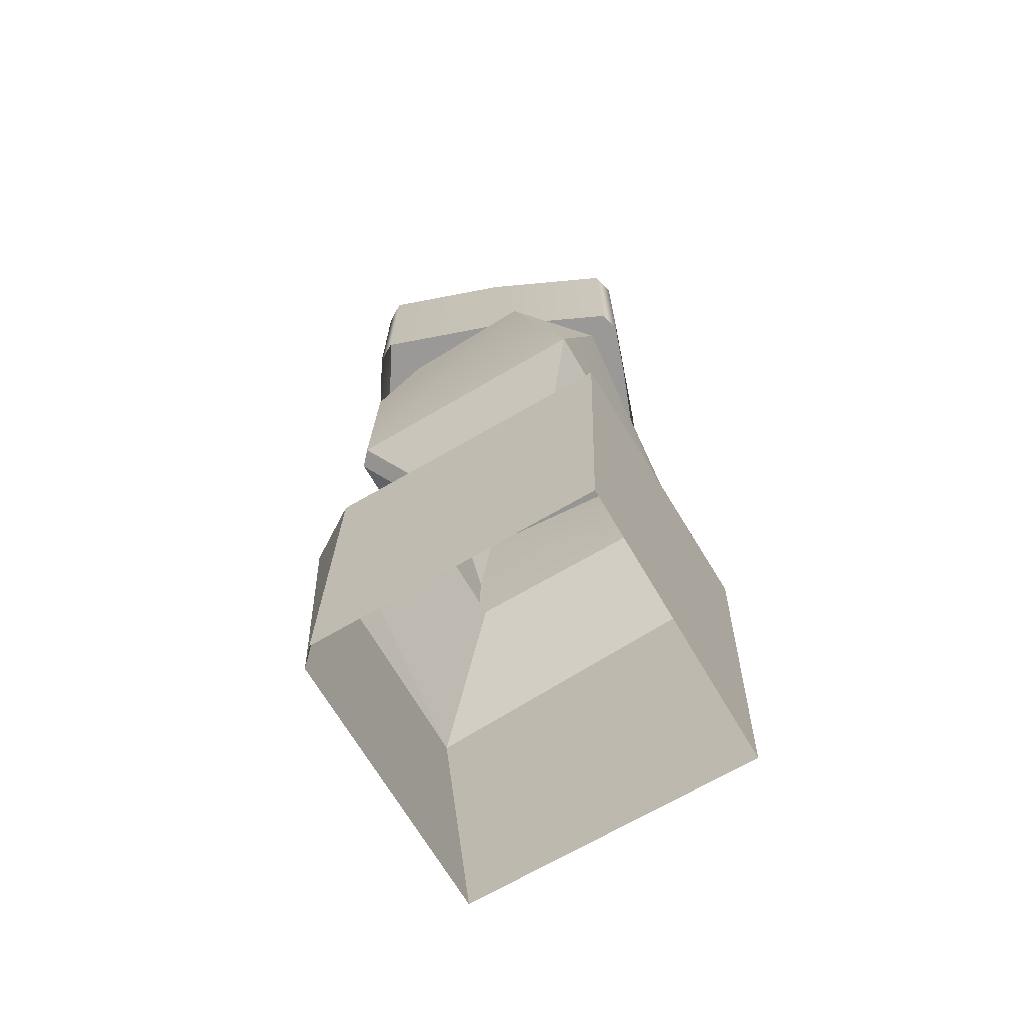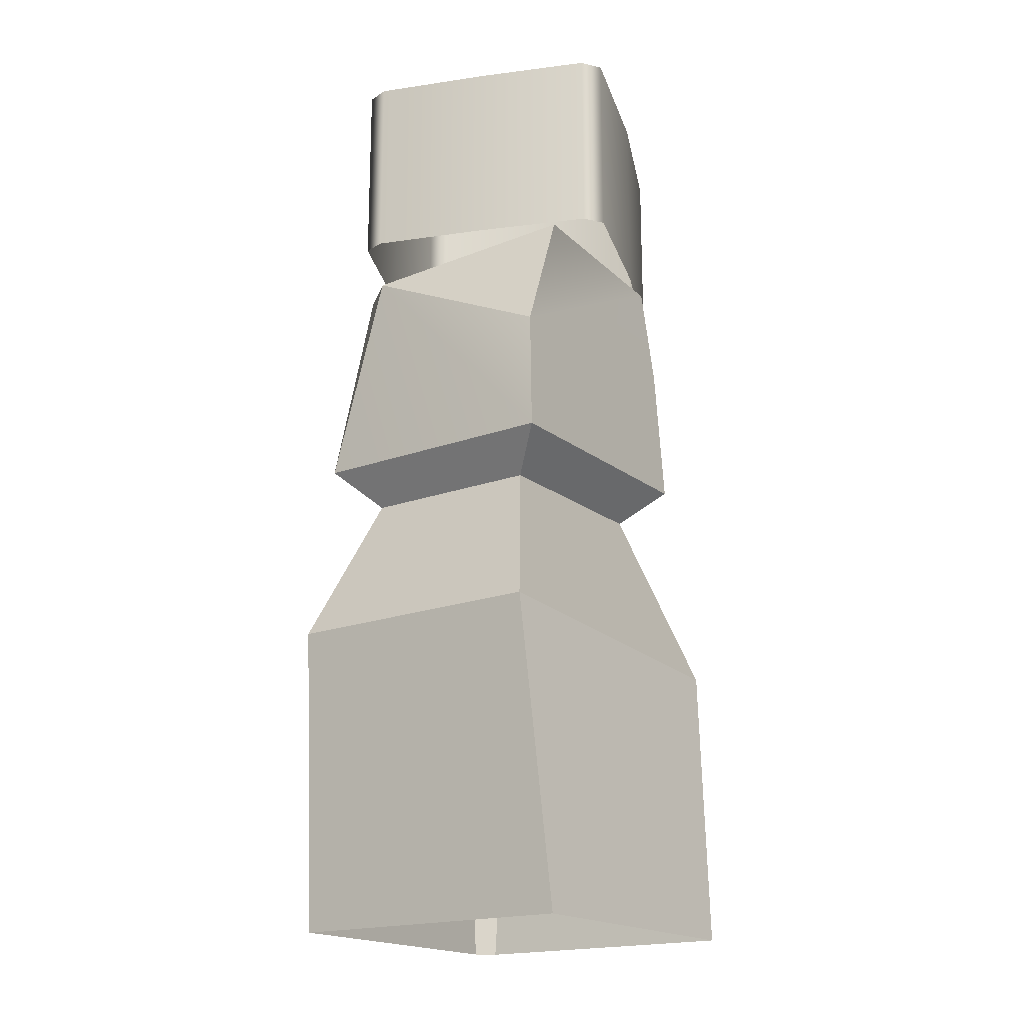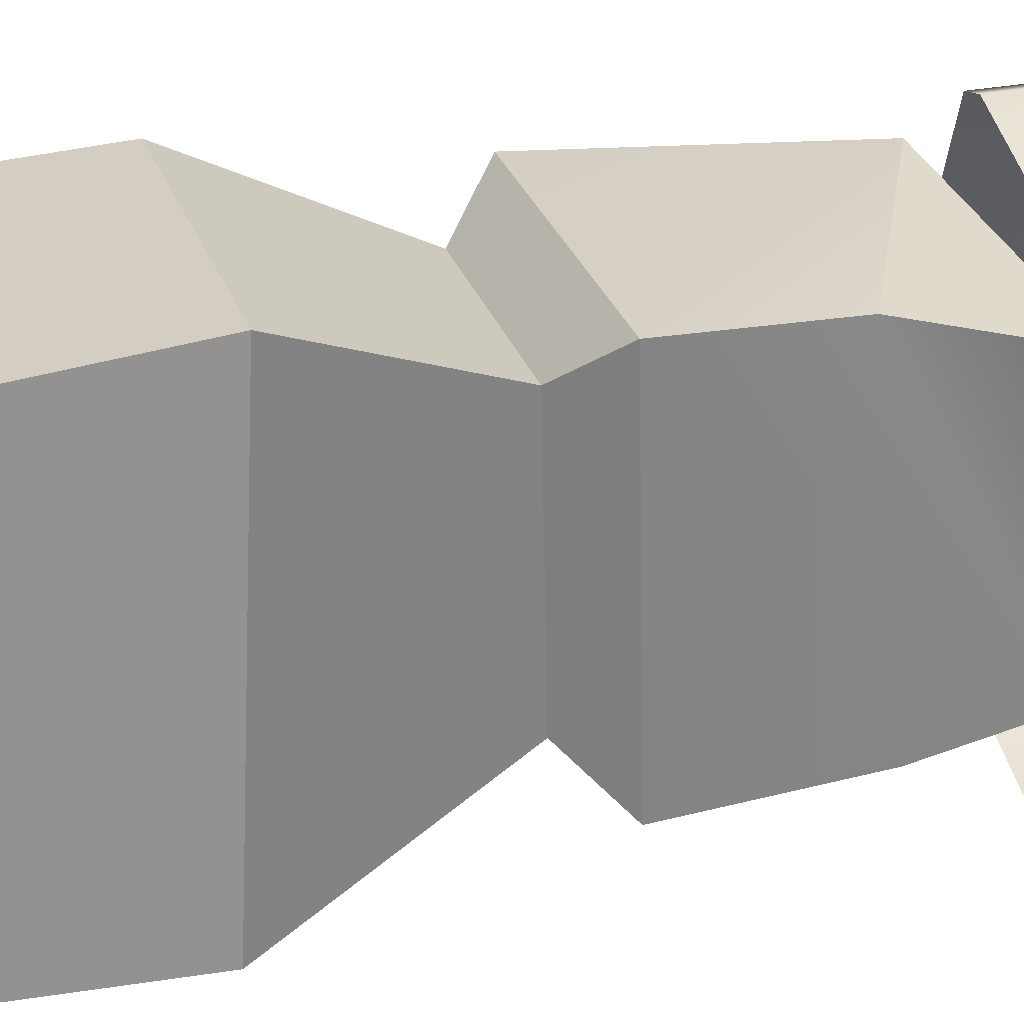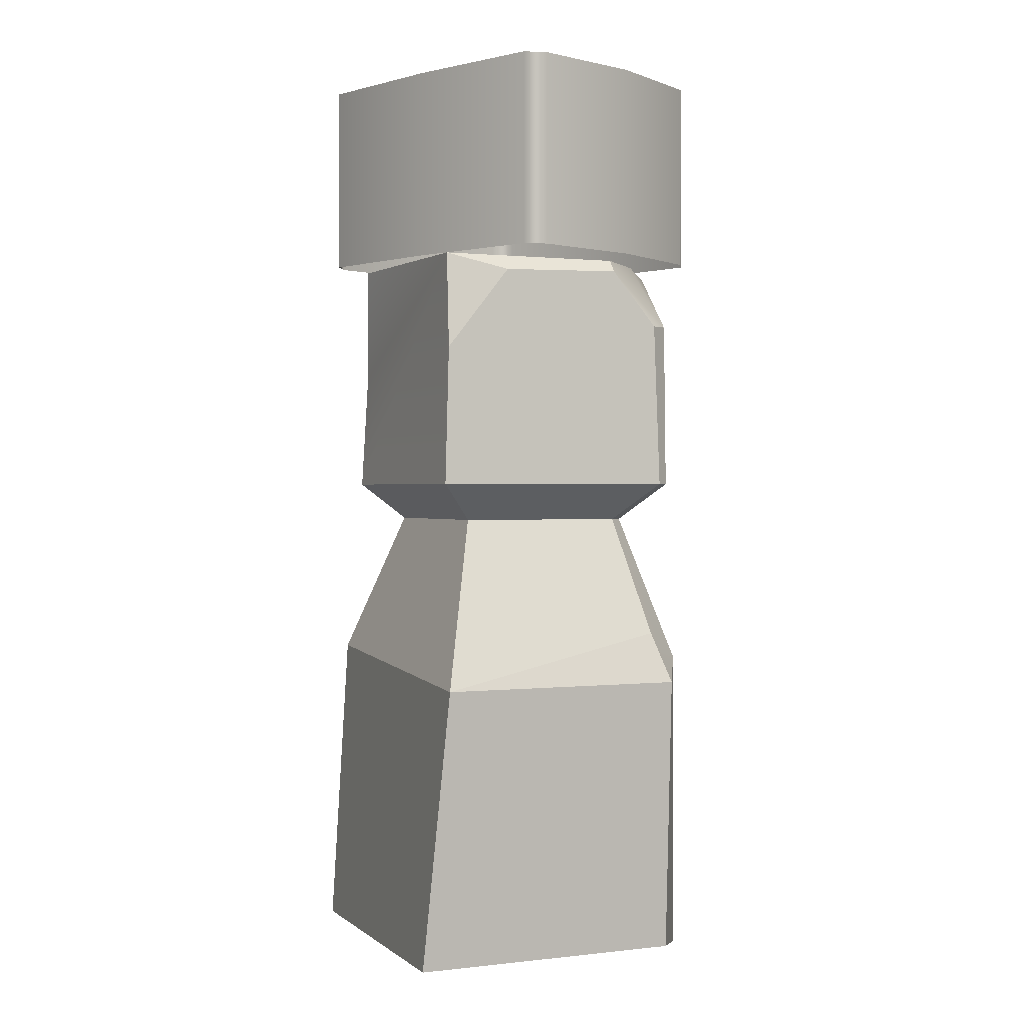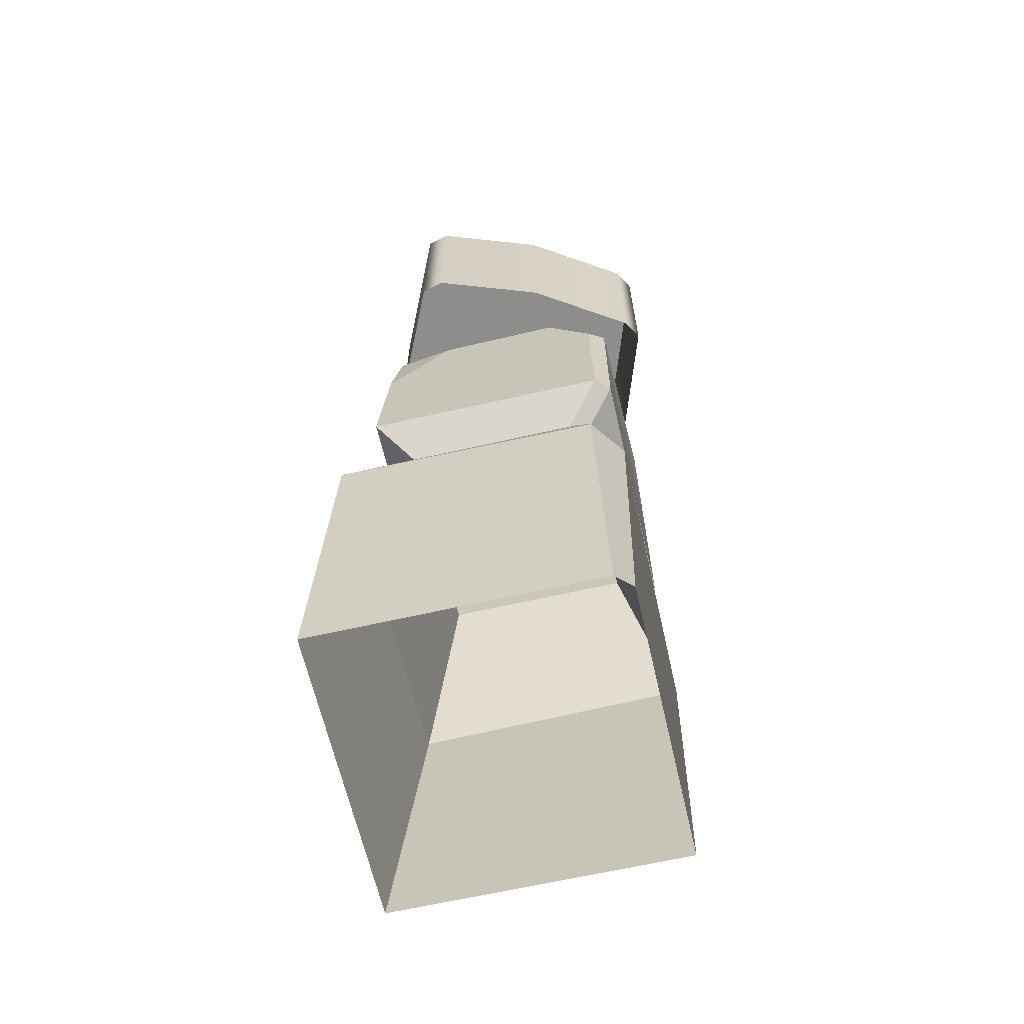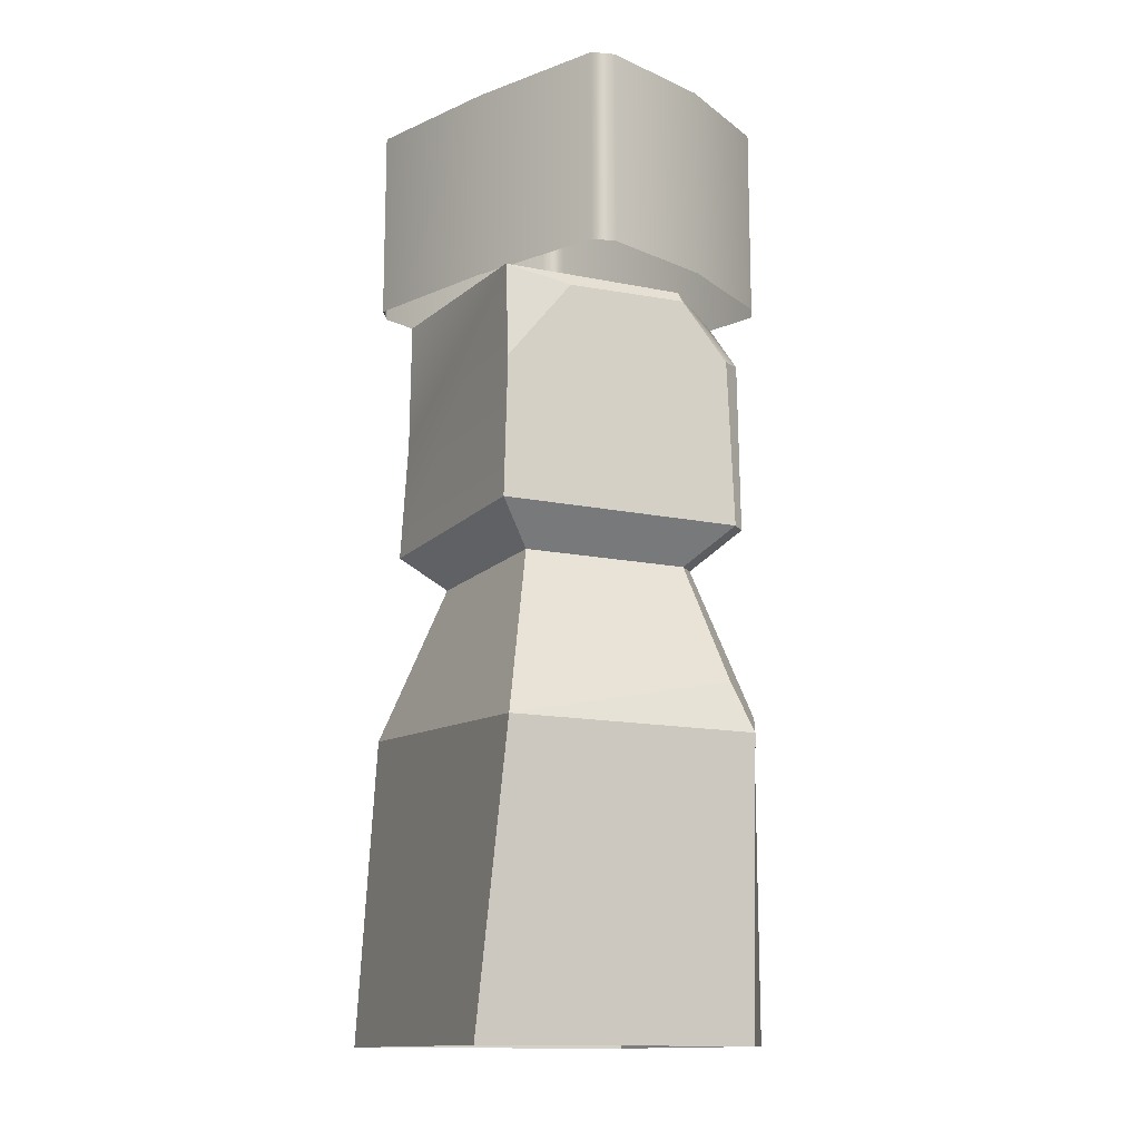
<metadata>
{"format":"obj","ext":"obj","renderer":"f3d","projection":"perspective","resolution":1024,"background":"white","views":[{"elev":-68.9,"azim":-63.7,"up":"+Y"},{"elev":-18.8,"azim":30.8,"up":"+Y"},{"elev":30.0,"azim":74.5,"up":"+Z"},{"elev":0.6,"azim":152.6,"up":"+Y"},{"elev":-64.5,"azim":-171.2,"up":"+Y"},{"elev":-13.6,"azim":150.2,"up":"+Y"}]}
</metadata>
<code>
g Easter_island_destroyable_SmallPillar_01_mesh
v 0.09489 1.96 0.3093
v -0.1396 1.96 0.3722
v -0.007615 1.96 -0.001863
v -0.2884 1.96 0.09062
v -0.1865 1.96 0.3563
v 0.2731 1.96 -0.09435
v 0.3548 1.96 0.197
v 0.3264 1.96 0.2376
v -0.1158 1.96 -0.3302
v -0.3324 1.96 -0.2133
v -0.3608 1.96 -0.1727
v 0.1187 1.96 -0.393
v 0.1656 1.96 -0.3772
v -0.1396 1.554 0.3722
v -0.1396 1.96 0.3722
v 0.09489 1.96 0.3093
v 0.09489 1.554 0.3093
v 0.3264 1.96 0.2376
v 0.3264 1.554 0.2376
v 0.3548 1.554 0.197
v 0.3548 1.96 0.197
v 0.2731 1.96 -0.09435
v 0.2731 1.554 -0.09435
v 0.1656 1.96 -0.3772
v 0.1656 1.554 -0.3772
v 0.1187 1.554 -0.393
v 0.1187 1.96 -0.393
v -0.1158 1.96 -0.3302
v -0.1158 1.554 -0.3302
v -0.3324 1.96 -0.2133
v -0.3324 1.554 -0.2133
v -0.3608 1.554 -0.1727
v -0.3608 1.96 -0.1727
v -0.2884 1.96 0.09062
v -0.2884 1.554 0.09062
v -0.1865 1.96 0.3563
v -0.1865 1.554 0.3563
v -0.1396 1.96 0.3722
v -0.1396 1.554 0.3722
v -0.3324 1.554 -0.2133
v -0.3324 1.96 -0.2133
v -0.1372 1.551 -0.2223
v -0.3068 1.523 0.1601
v -0.2474 1.551 -0.1288
v 0.2559 1.551 -0.1862
v 0.2576 1.551 0.2523
v -0.1712 1.478 0.3143
v 0.3102 0.5998 -0.3152
v 0.3511 -0.003766 -0.2653
v 0.3054 -0.003766 0.3659
v 0.251 0.6455 0.399
v -0.1624 0.9628 -0.1901
v -0.1948 0.707 -0.3073
v 0.3102 0.5998 -0.3152
v 0.1941 0.9628 -0.1642
v -0.2234 0.9628 0.2199
v -0.3254 0.6463 0.3478
v -0.2849 0.6463 -0.2576
v -0.1956 0.9628 -0.1638
v 0.1641 0.9628 0.248
v 0.251 0.6455 0.399
v -0.3254 0.6463 0.3478
v -0.2234 0.9628 0.2199
v 0.282 1.043 -0.2334
v 0.2559 1.551 -0.1862
v 0.2678 1.341 -0.2209
v 0.2306 1.302 0.3166
v 0.2576 1.551 0.2523
v 0.2412 1.043 0.3292
v 0.282 1.043 -0.2334
v 0.1941 0.9628 -0.1642
v 0.1641 0.9628 0.248
v 0.2412 1.043 0.3292
v -0.2398 1.043 -0.2713
v -0.1364 1.525 -0.2418
v -0.2352 1.403 -0.2545
v 0.2678 1.341 -0.2209
v 0.1248 1.518 -0.2232
v 0.282 1.043 -0.2334
v -0.2398 1.043 -0.2713
v -0.1624 0.9628 -0.1901
v 0.1941 0.9628 -0.1642
v 0.282 1.043 -0.2334
v 0.3511 -0.003766 -0.2653
v 0.3102 0.5998 -0.3152
v -0.2229 0.5994 -0.3504
v -0.2344 -0.003766 -0.3078
v -0.3068 1.523 0.1601
v -0.2726 1.403 -0.2373
v -0.2792 1.521 -0.1308
v -0.3114 1.043 0.2891
v -0.2726 1.043 -0.2454
v -0.3114 1.043 0.2891
v -0.2234 0.9628 0.2199
v -0.1956 0.9628 -0.1638
v -0.2726 1.043 -0.2454
v -0.2711 -0.003766 -0.2787
v -0.2849 0.6463 -0.2576
v -0.3254 0.6463 0.3478
v -0.3146 -0.003766 0.321
v 0.2412 1.043 0.3292
v -0.1712 1.478 0.3143
v 0.2306 1.302 0.3166
v -0.1712 1.478 0.3143
v -0.3114 1.043 0.2891
v -0.3068 1.523 0.1601
v -0.3114 1.043 0.2891
v 0.2412 1.043 0.3292
v 0.1641 0.9628 0.248
v -0.2234 0.9628 0.2199
v -0.3114 1.043 0.2891
v -0.3254 0.6463 0.3478
v 0.251 0.6455 0.399
v 0.3054 -0.003766 0.3659
v -0.3146 -0.003766 0.321
v 0.2576 1.551 0.2523
v 0.2306 1.302 0.3166
v -0.1712 1.478 0.3143
v 0.1941 0.9628 -0.1642
v 0.3102 0.5998 -0.3152
v 0.251 0.6455 0.399
v 0.1641 0.9628 0.248
v -0.1364 1.525 -0.2418
v -0.2726 1.403 -0.2373
v -0.2352 1.403 -0.2545
v -0.2474 1.551 -0.1288
v -0.2792 1.521 -0.1308
v -0.1372 1.551 -0.2223
v -0.2849 0.6463 -0.2576
v -0.2229 0.5994 -0.3504
v -0.1948 0.707 -0.3073
v 0.2559 1.551 -0.1862
v -0.1364 1.525 -0.2418
v 0.1248 1.518 -0.2232
v -0.1372 1.551 -0.2223
v -0.2344 -0.003766 -0.3078
v -0.2229 0.5994 -0.3504
v -0.2849 0.6463 -0.2576
v -0.2711 -0.003766 -0.2787
v -0.1624 0.9628 -0.1901
v -0.1956 0.9628 -0.1638
v -0.1624 0.9628 -0.1901
v -0.2398 1.043 -0.2713
v -0.2726 1.043 -0.2454
v -0.1956 0.9628 -0.1638
v -0.2398 1.043 -0.2713
v -0.2352 1.403 -0.2545
v -0.2726 1.403 -0.2373
v -0.2726 1.043 -0.2454
v 0.3102 0.5998 -0.3152
v -0.1948 0.707 -0.3073
v -0.2229 0.5994 -0.3504
v 0.2559 1.551 -0.1862
v 0.1248 1.518 -0.2232
v 0.2678 1.341 -0.2209
v -0.3068 1.523 0.1601
v -0.2792 1.521 -0.1308
v -0.2474 1.551 -0.1288
g Easter_island_destroyable_SmallPillar_01_mesh_0
f 3 2 1
f 5 3 4
f 3 5 2
f 3 7 6
f 3 8 7
f 8 3 1
f 10 3 9
f 3 11 4
f 11 3 10
f 3 12 9
f 13 3 6
f 3 13 12
f 16 15 14
f 17 16 14
f 18 16 17
f 19 18 17
f 22 21 20
f 23 22 20
f 24 22 23
f 25 24 23
f 28 27 26
f 29 28 26
f 30 28 29
f 31 30 29
f 34 33 32
f 35 34 32
f 36 34 35
f 37 36 35
f 37 39 38
f 36 37 38
f 21 18 19
f 20 21 19
f 27 24 25
f 26 27 25
f 33 41 40
f 32 33 40
f 44 43 42
f 43 46 45
f 42 43 45
f 46 43 47
f 50 49 48
f 51 50 48
f 54 53 52
f 55 54 52
f 58 57 56
f 59 58 56
f 62 61 60
f 63 62 60
f 66 65 64
f 68 67 65
f 67 69 65
f 65 69 64
f 72 71 70
f 73 72 70
f 76 75 74
f 78 77 75
f 79 74 75
f 77 79 75
f 82 81 80
f 83 82 80
f 86 85 84
f 87 86 84
f 90 89 88
f 92 91 88
f 89 92 88
f 95 94 93
f 96 95 93
f 99 98 97
f 100 99 97
f 103 102 101
f 106 105 104
f 102 107 101
f 110 109 108
f 111 110 108
f 114 113 112
f 115 114 112
f 118 117 116
f 121 120 119
f 122 121 119
f 125 124 123
f 127 126 124
f 124 126 123
f 123 126 128
f 131 130 129
f 134 133 132
f 135 132 133
f 138 137 136
f 139 138 136
f 141 140 131
f 129 141 131
f 144 143 142
f 145 144 142
f 148 147 146
f 149 148 146
f 152 151 150
f 155 154 153
f 158 157 156

</code>
